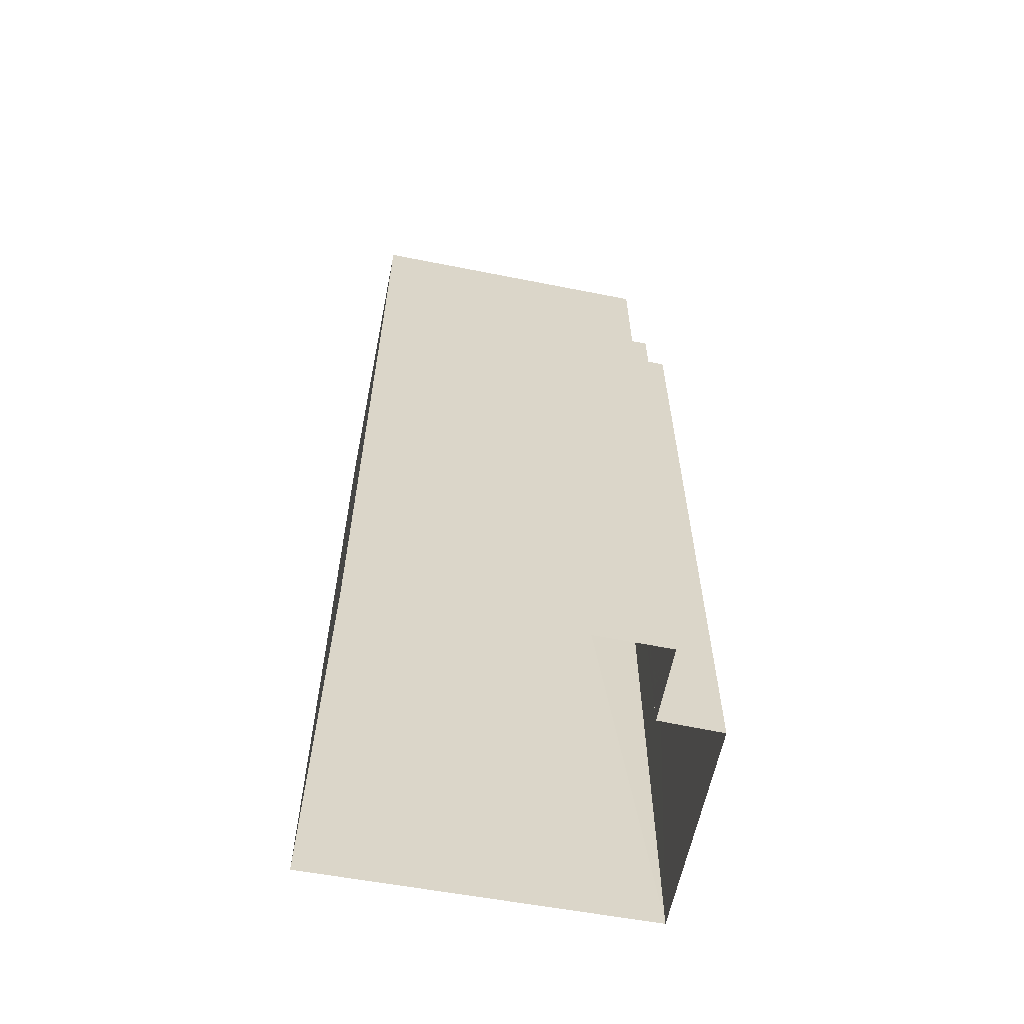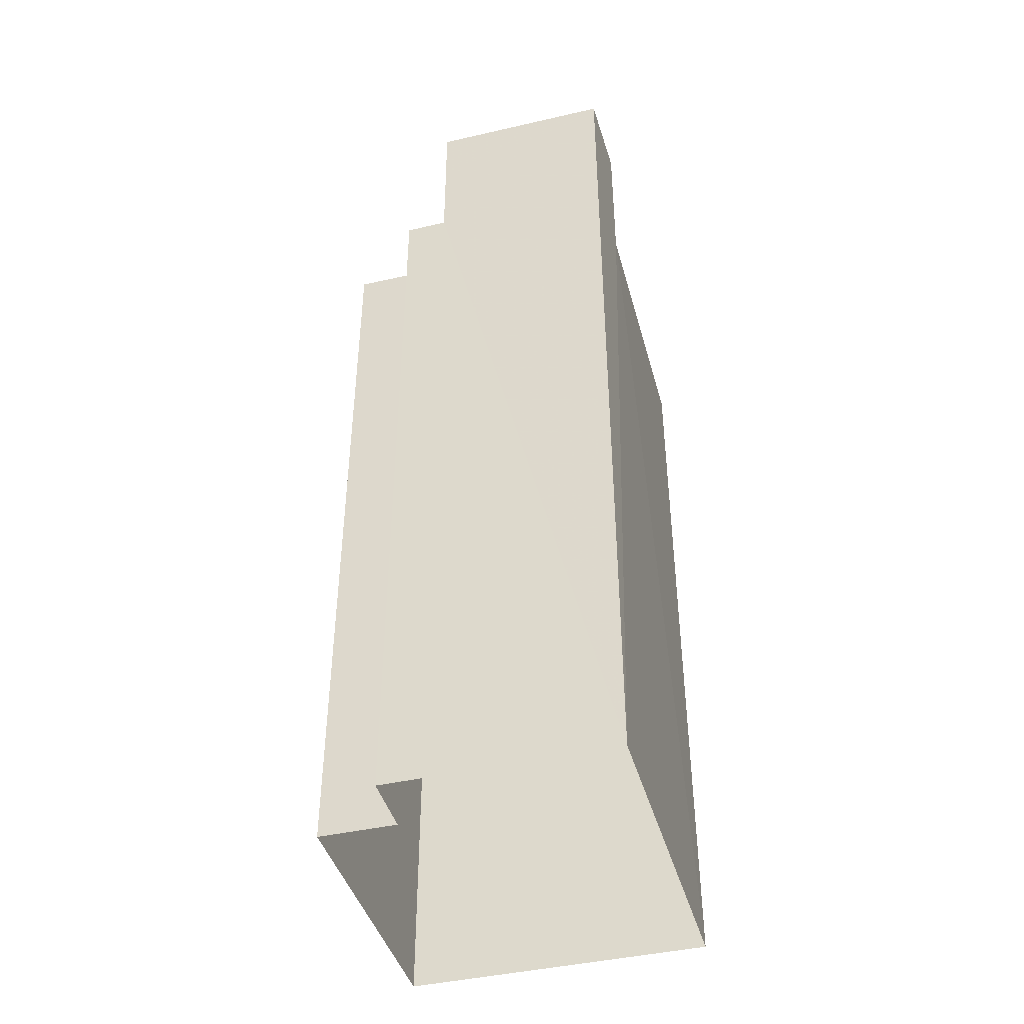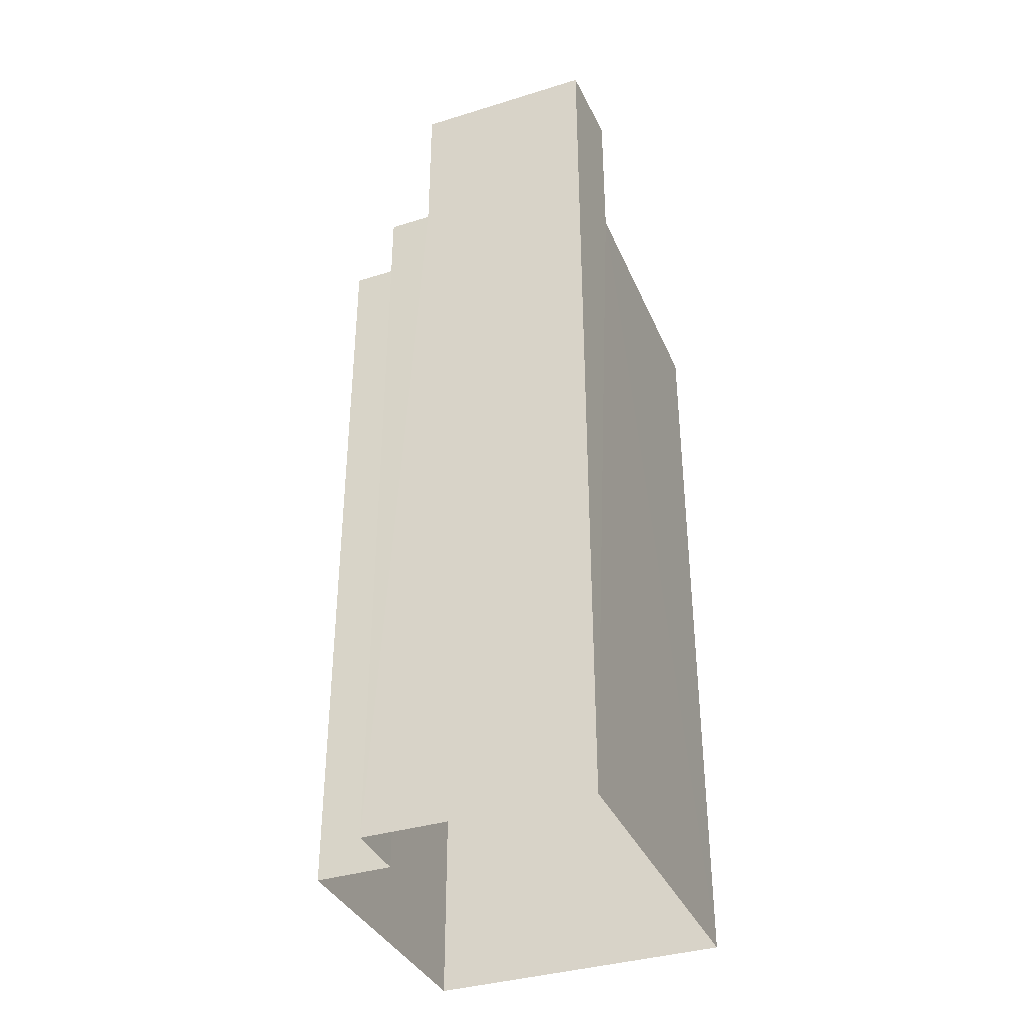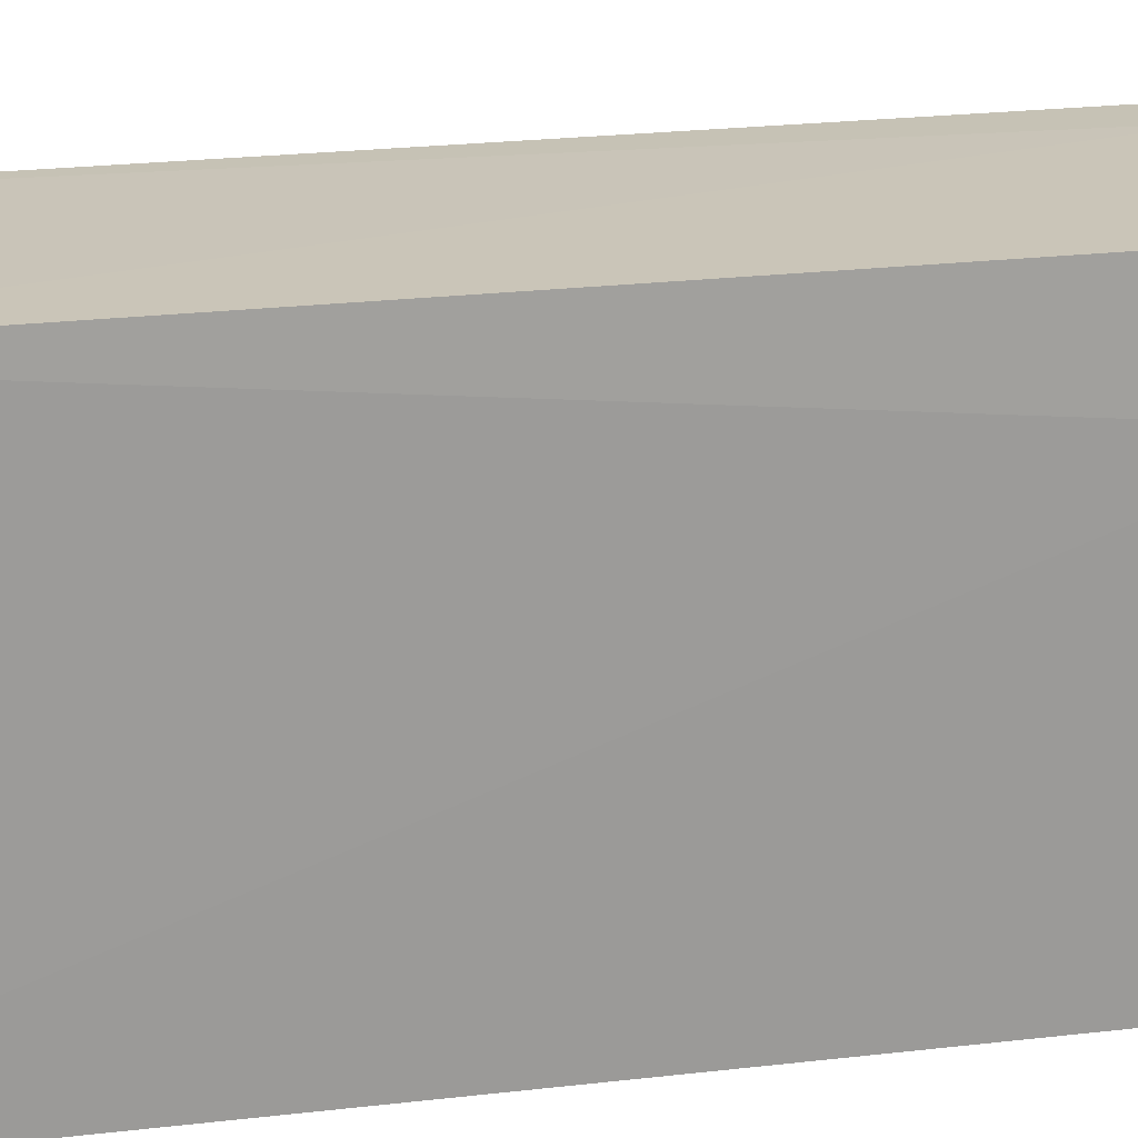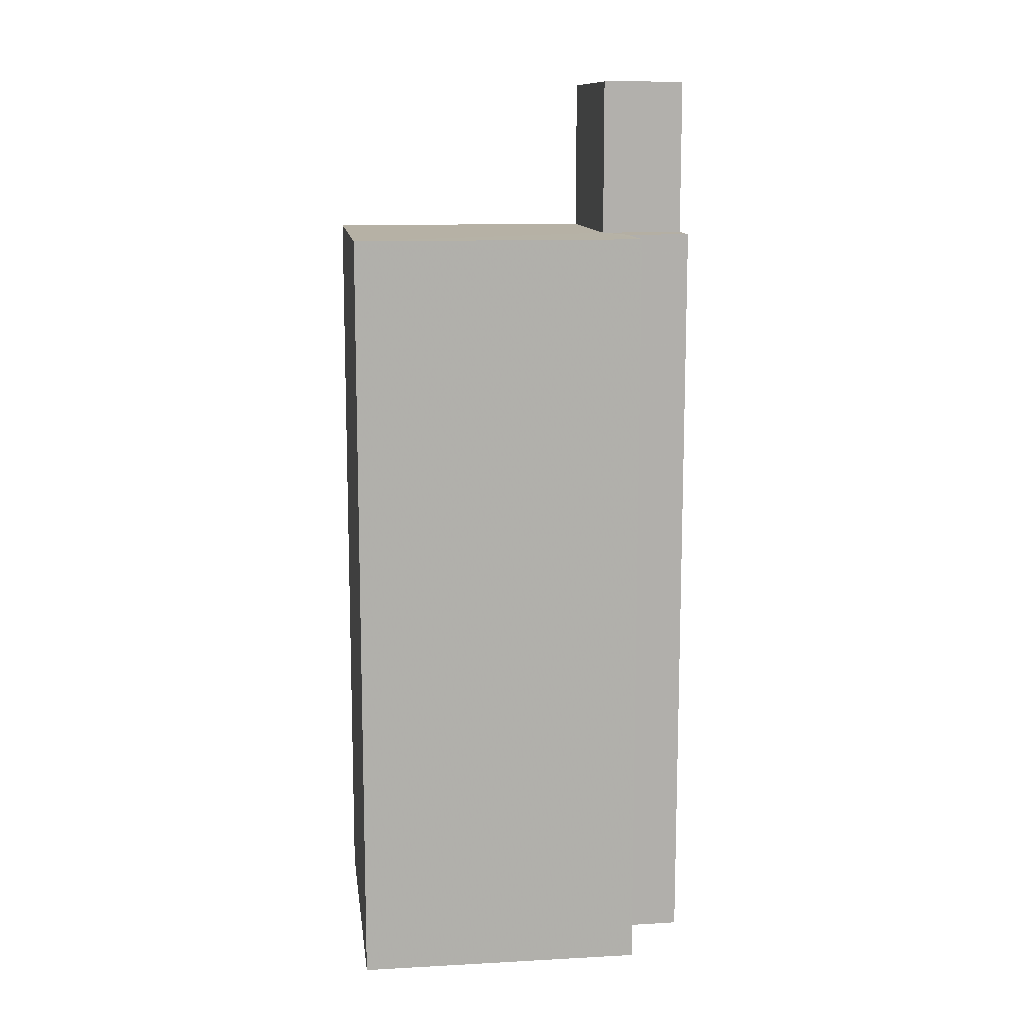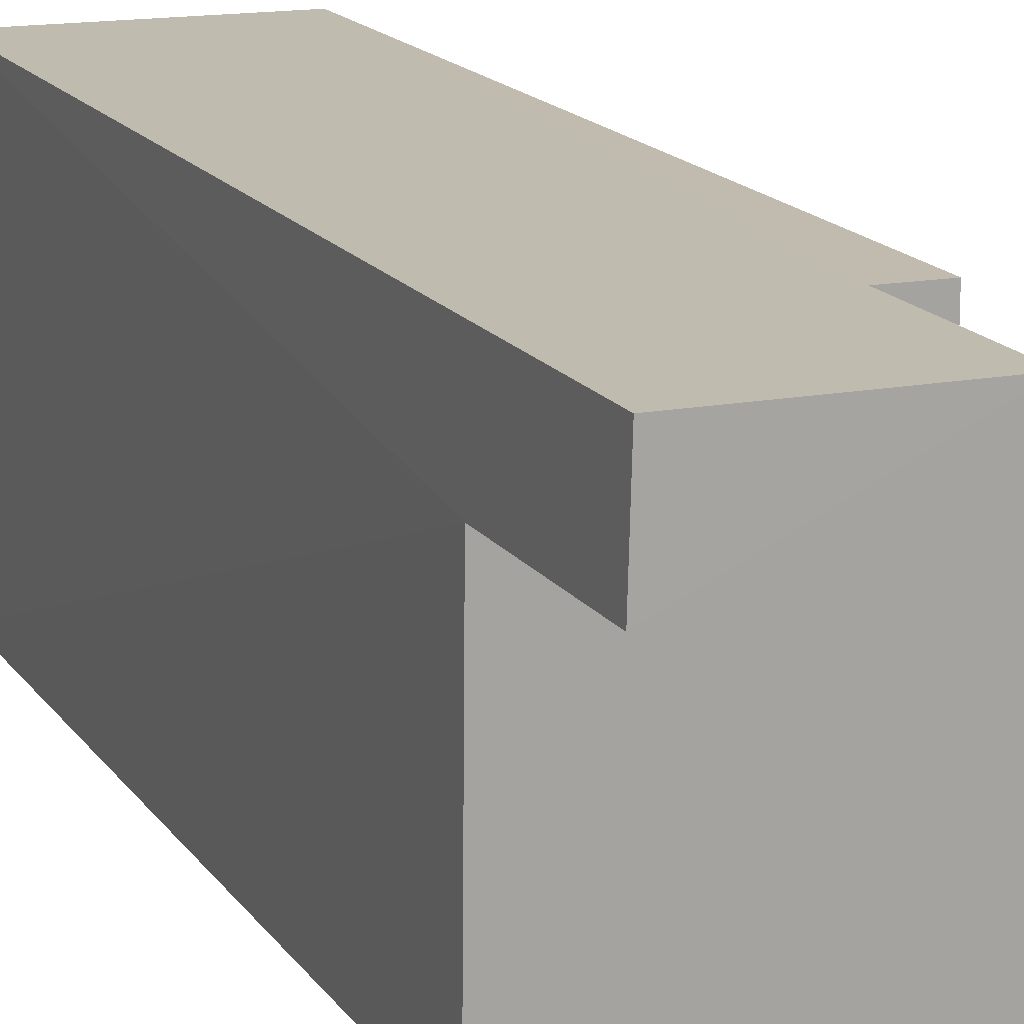
<metadata>
{"format":"obj","ext":"obj","renderer":"f3d","projection":"perspective","resolution":1024,"background":"white","views":[{"elev":-60.8,"azim":78.1,"up":"+Z"},{"elev":-42.8,"azim":-165.1,"up":"+Z"},{"elev":-36.7,"azim":-158.5,"up":"+Z"},{"elev":20.9,"azim":-102.3,"up":"+Y"},{"elev":12.0,"azim":82.3,"up":"+Z"},{"elev":16.1,"azim":-22.9,"up":"+Y"}]}
</metadata>
<code>
v -3.725e+05 -1.041e+05 29.77
v -3.726e+05 -1.041e+05 29.77
v -3.726e+05 -1.041e+05 29.77
v -3.725e+05 -1.041e+05 29.77
v -3.725e+05 -1.041e+05 29.77
v -3.725e+05 -1.041e+05 29.77
v -3.725e+05 -1.041e+05 41.19
v -3.726e+05 -1.041e+05 41.19
v -3.725e+05 -1.041e+05 41.19
v -3.725e+05 -1.041e+05 41.19
v -3.726e+05 -1.041e+05 41.19
v -3.725e+05 -1.041e+05 41.19
v -3.725e+05 -1.041e+05 41.19
v -3.725e+05 -1.041e+05 41.19
v -3.726e+05 -1.041e+05 43.5
v -3.725e+05 -1.041e+05 43.5
v -3.725e+05 -1.041e+05 43.5
v -3.726e+05 -1.041e+05 43.5
f 1 2 3
f 3 4 1
f 5 2 1
f 6 5 1
f 7 8 9
f 10 7 9
f 7 11 8
f 12 13 14
f 7 10 14
f 13 7 14
f 15 16 17
f 18 15 17
f 12 1 4
f 12 14 1
f 10 6 1
f 14 10 1
f 8 2 5
f 9 8 5
f 7 16 15
f 11 7 15
f 13 17 16
f 7 13 16
f 2 11 3
f 3 11 18
f 2 8 11
f 18 11 15
f 12 4 13
f 4 3 13
f 13 18 17
f 13 3 18
f 9 5 6
f 10 9 6

</code>
